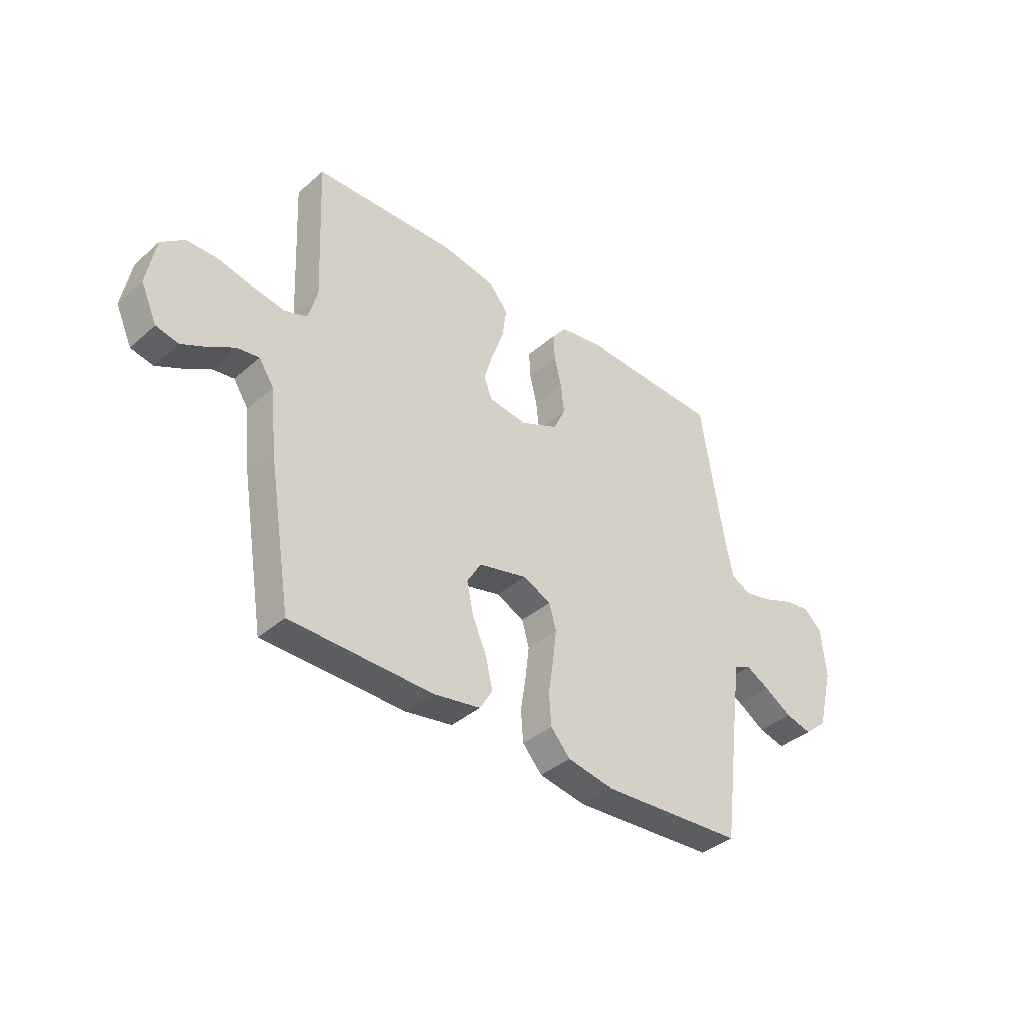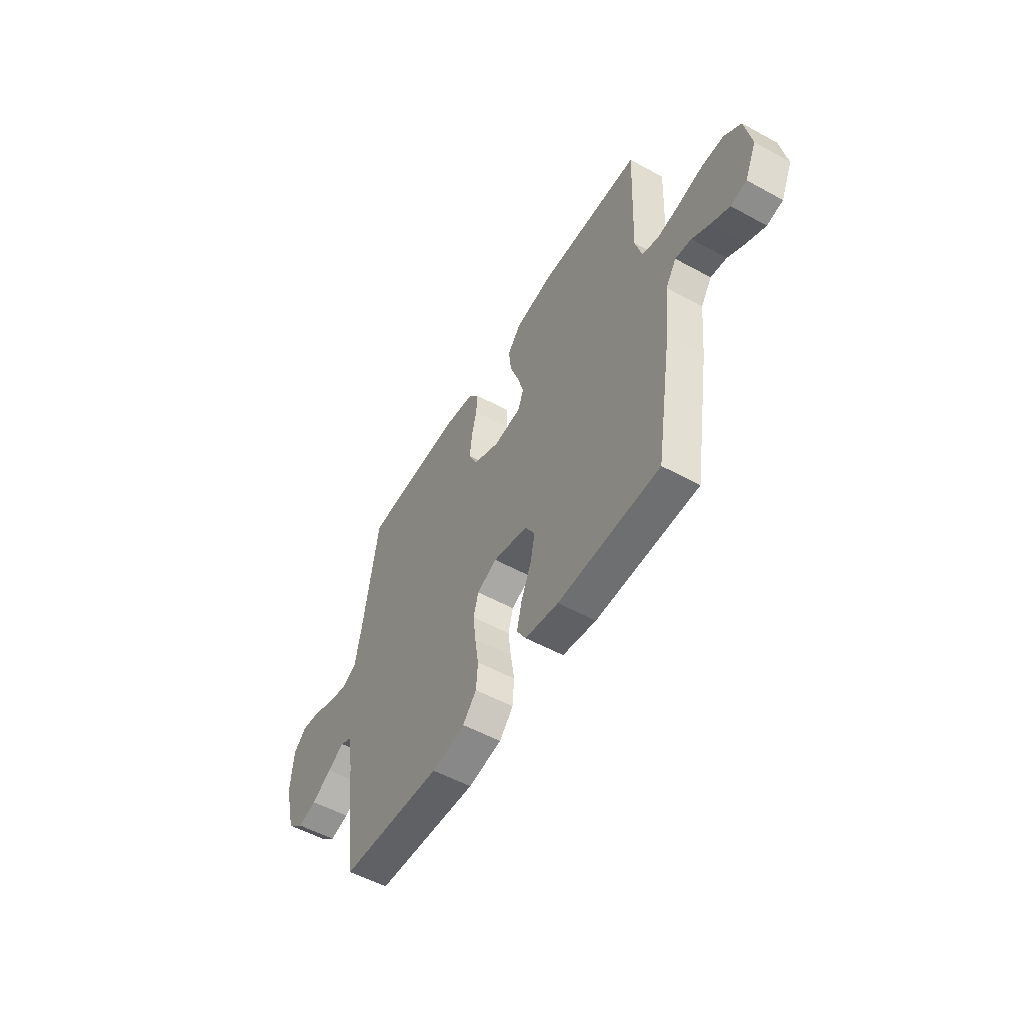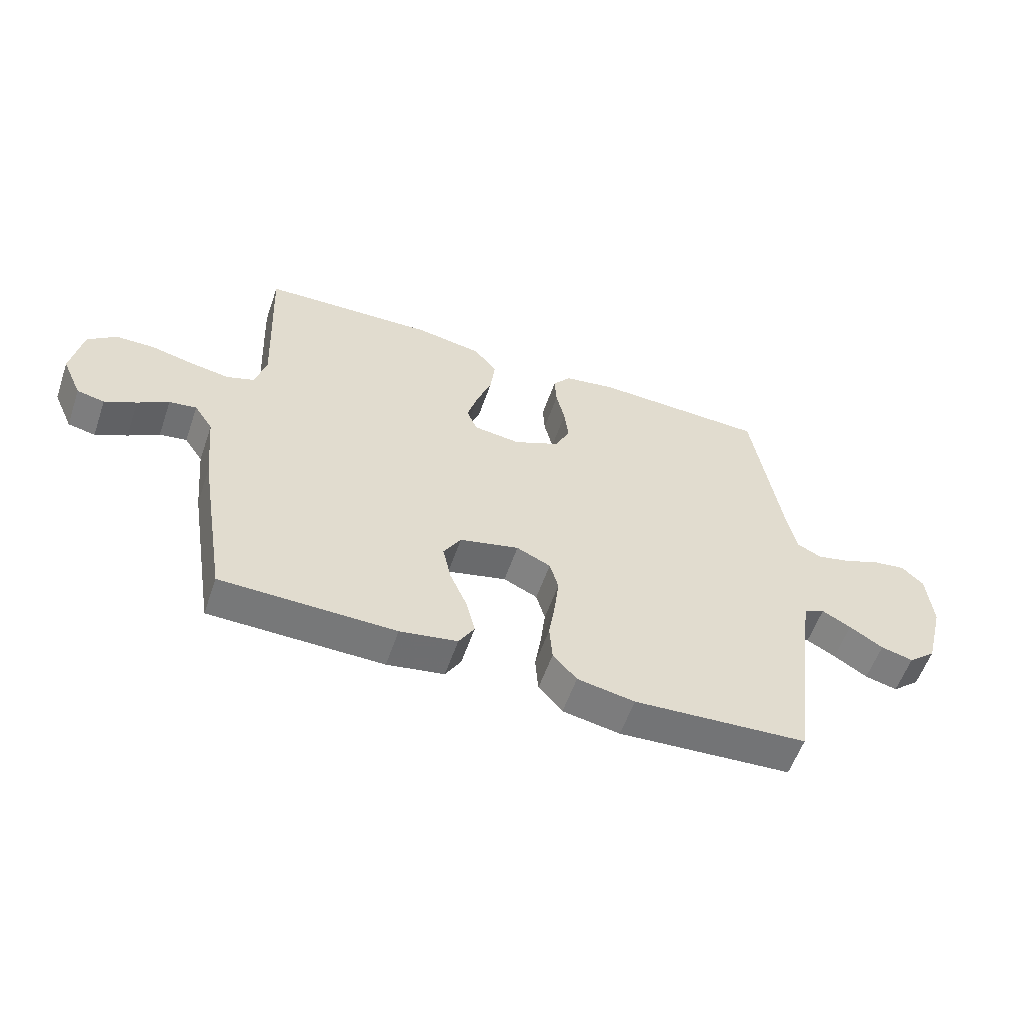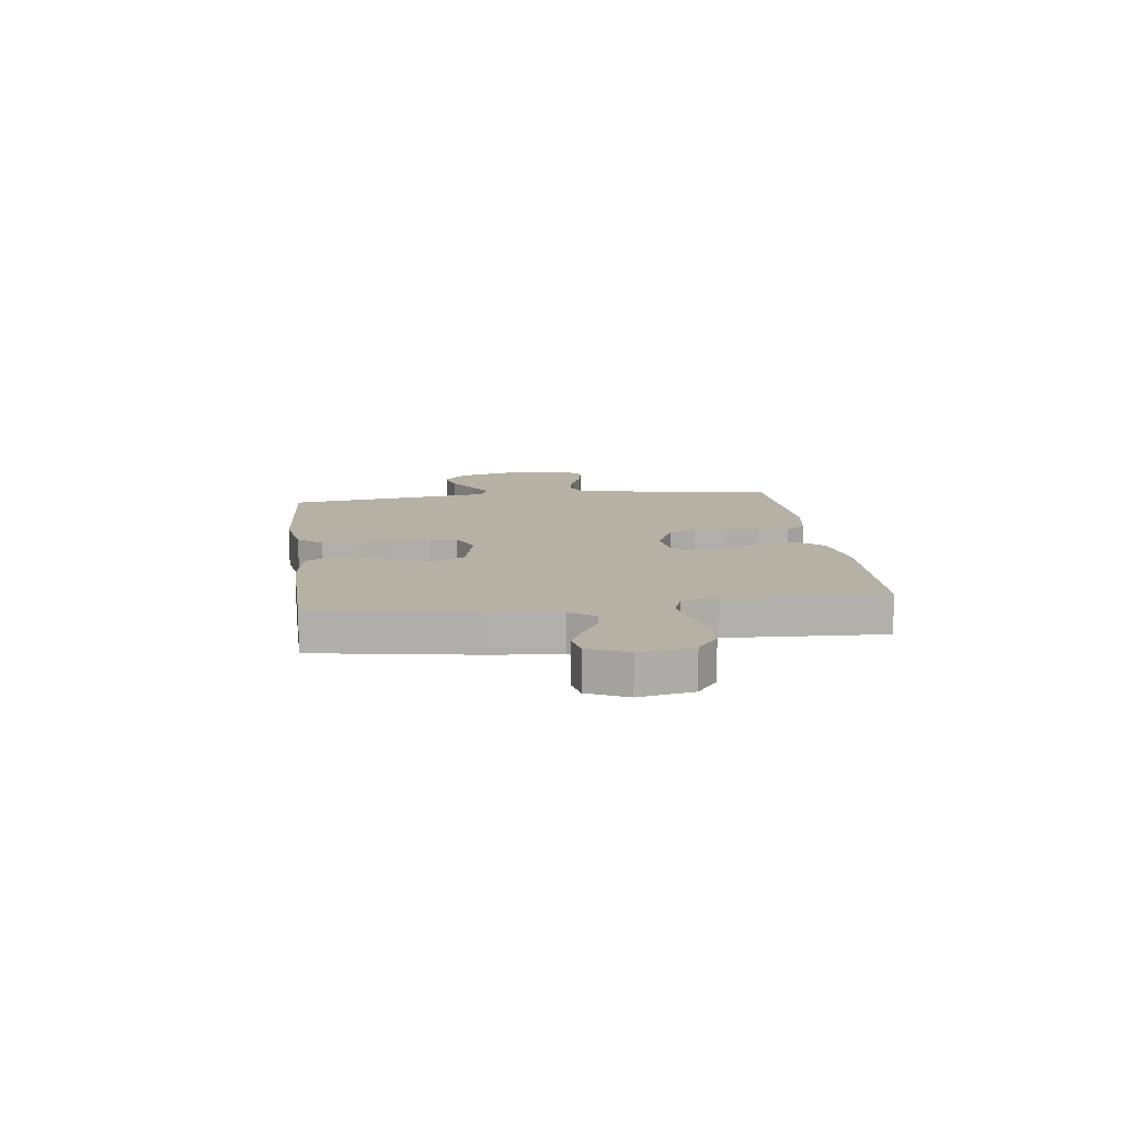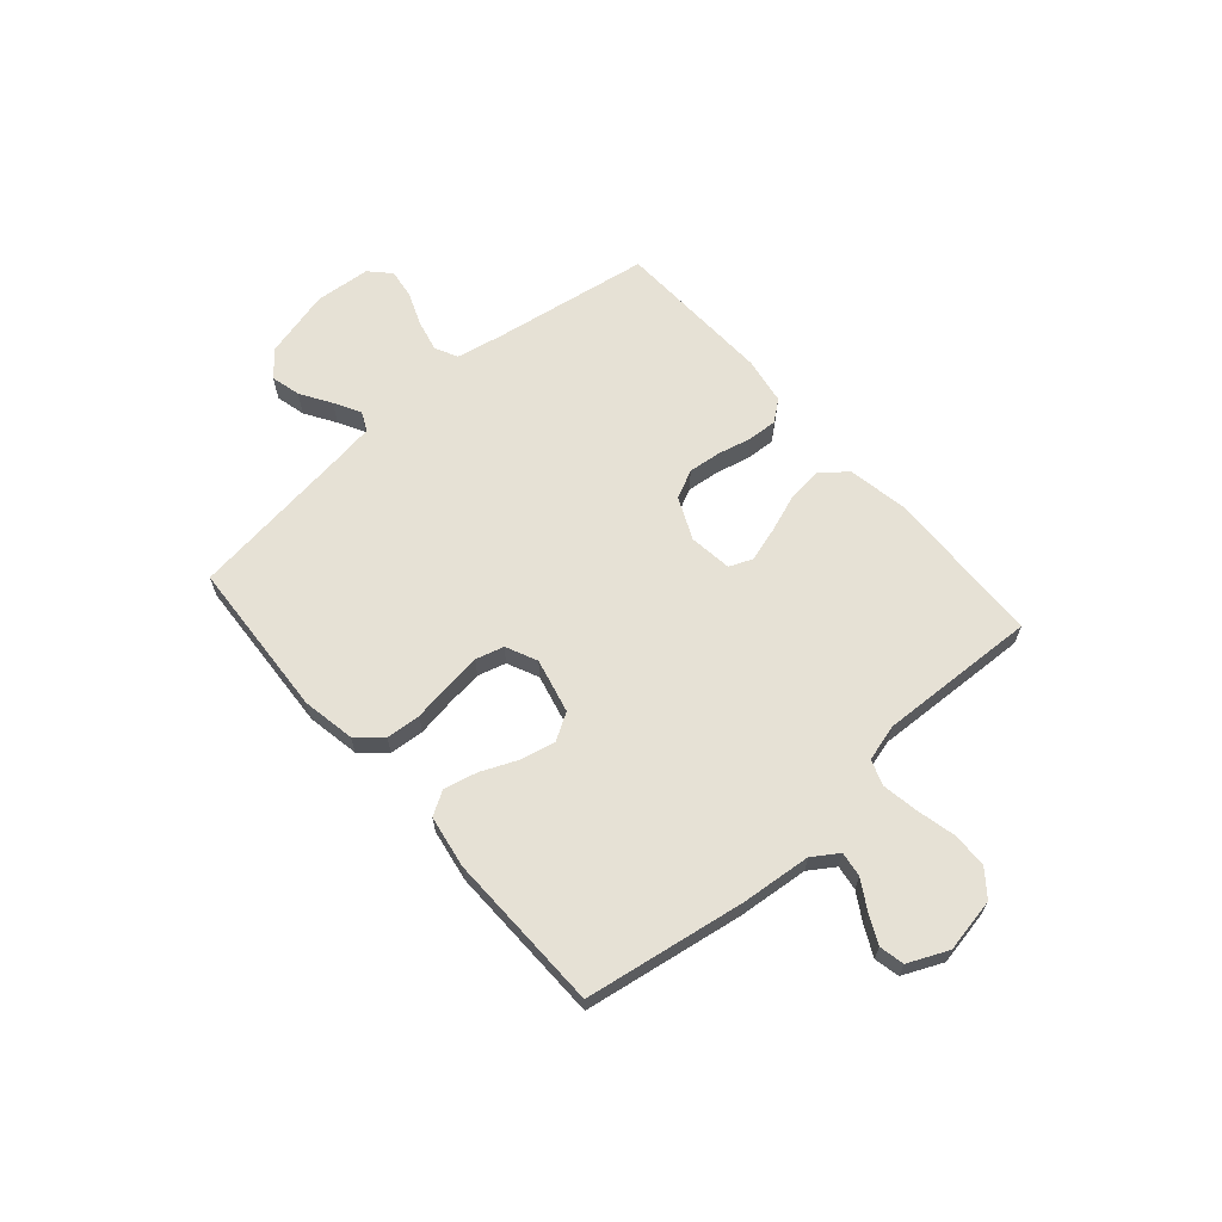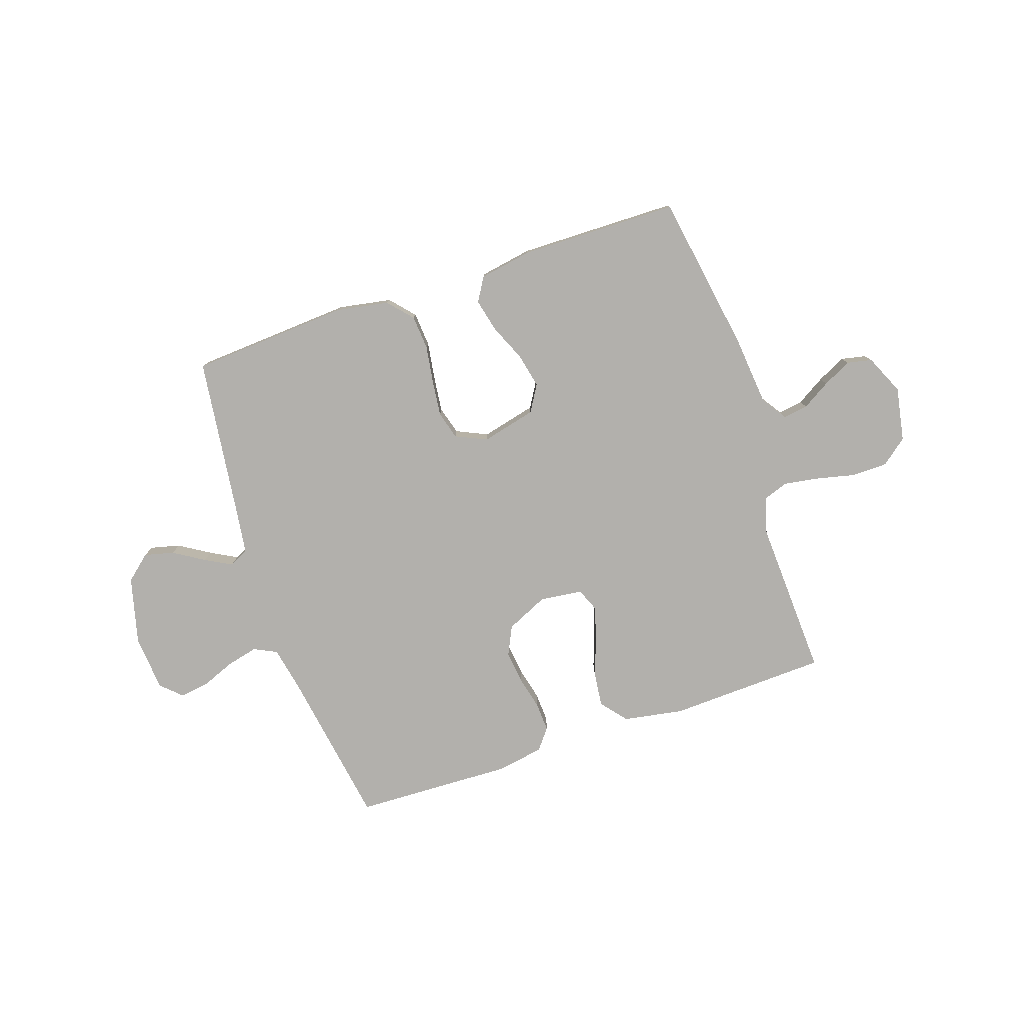
<metadata>
{"format":"obj","ext":"obj","renderer":"f3d","projection":"perspective","resolution":1024,"background":"white","views":[{"elev":-38.4,"azim":-42.5,"up":"+Z"},{"elev":-53.6,"azim":-120.3,"up":"+Z"},{"elev":-57.1,"azim":-19.0,"up":"+Z"},{"elev":12.0,"azim":-97.3,"up":"+Y"},{"elev":64.4,"azim":-131.2,"up":"+Y"},{"elev":-78.8,"azim":-161.3,"up":"+Y"}]}
</metadata>
<code>
v -0.5 0.07 -0.5
v -0.549 0.07 -0.2
v -0.562 0.07 -0.067
v -0.594 0.07 -0.019
v -0.641 0.07 -0.026
v -0.694 0.07 -0.058
v -0.748 0.07 -0.085
v -0.795 0.07 -0.075
v -0.829 0.07 0
v -0.81 0.07 0.102
v -0.761 0.07 0.141
v -0.694 0.07 0.142
v -0.621 0.07 0.125
v -0.554 0.07 0.114
v -0.506 0.07 0.131
v -0.487 0.07 0.2
v -0.5 0.07 0.5
v -0.2 0.07 0.511
v -0.086 0.07 0.491
v -0.046 0.07 0.442
v -0.054 0.07 0.376
v -0.08 0.07 0.304
v -0.099 0.07 0.24
v -0.081 0.07 0.196
v 0 0.07 0.186
v 0.079 0.07 0.222
v 0.105 0.07 0.276
v 0.098 0.07 0.338
v 0.083 0.07 0.401
v 0.08 0.07 0.457
v 0.111 0.07 0.496
v 0.2 0.07 0.511
v 0.5 0.07 0.5
v 0.548 0.07 0.2
v 0.565 0.07 0.115
v 0.608 0.07 0.094
v 0.667 0.07 0.108
v 0.73 0.07 0.133
v 0.786 0.07 0.141
v 0.824 0.07 0.105
v 0.833 0.07 0
v 0.8 0.07 -0.128
v 0.752 0.07 -0.169
v 0.696 0.07 -0.155
v 0.638 0.07 -0.119
v 0.588 0.07 -0.092
v 0.552 0.07 -0.109
v 0.539 0.07 -0.2
v 0.5 0.07 -0.5
v 0.2 0.07 -0.519
v 0.101 0.07 -0.501
v 0.06 0.07 -0.455
v 0.055 0.07 -0.39
v 0.066 0.07 -0.319
v 0.074 0.07 -0.251
v 0.059 0.07 -0.198
v 0 0.07 -0.171
v -0.103 0.07 -0.196
v -0.133 0.07 -0.246
v -0.119 0.07 -0.311
v -0.089 0.07 -0.38
v -0.074 0.07 -0.443
v -0.101 0.07 -0.488
v -0.2 0.07 -0.505
v -0.5 0 -0.5
v -0.549 0 -0.2
v -0.562 0 -0.067
v -0.594 0 -0.019
v -0.641 0 -0.026
v -0.694 0 -0.058
v -0.748 0 -0.085
v -0.795 0 -0.075
v -0.829 0 0
v -0.81 0 0.102
v -0.761 0 0.141
v -0.694 0 0.142
v -0.621 0 0.125
v -0.554 0 0.114
v -0.506 0 0.131
v -0.487 0 0.2
v -0.5 0 0.5
v -0.2 0 0.511
v -0.086 0 0.491
v -0.046 0 0.442
v -0.054 0 0.376
v -0.08 0 0.304
v -0.099 0 0.24
v -0.081 0 0.196
v 0 0 0.186
v 0.079 0 0.222
v 0.105 0 0.276
v 0.098 0 0.338
v 0.083 0 0.401
v 0.08 0 0.457
v 0.111 0 0.496
v 0.2 0 0.511
v 0.5 0 0.5
v 0.548 0 0.2
v 0.565 0 0.115
v 0.608 0 0.094
v 0.667 0 0.108
v 0.73 0 0.133
v 0.786 0 0.141
v 0.824 0 0.105
v 0.833 0 0
v 0.8 0 -0.128
v 0.752 0 -0.169
v 0.696 0 -0.155
v 0.638 0 -0.119
v 0.588 0 -0.092
v 0.552 0 -0.109
v 0.539 0 -0.2
v 0.5 0 -0.5
v 0.2 0 -0.519
v 0.101 0 -0.501
v 0.06 0 -0.455
v 0.055 0 -0.39
v 0.066 0 -0.319
v 0.074 0 -0.251
v 0.059 0 -0.198
v 0 0 -0.171
v -0.103 0 -0.196
v -0.133 0 -0.246
v -0.119 0 -0.311
v -0.089 0 -0.38
v -0.074 0 -0.443
v -0.101 0 -0.488
v -0.2 0 -0.505
f 60 61 62 63
f 59 60 63 64
f 51 52 53 54
f 51 54 55
f 48 49 50 51
f 47 48 51 55
f 46 47 55 56
f 42 43 44 45
f 42 45 46
f 41 42 46
f 37 38 39 40
f 36 37 40 41
f 31 32 33 34
f 31 34 35
f 28 29 30 31
f 27 28 31 35
f 26 27 35 36
f 19 20 21 22
f 19 22 23
f 16 17 18 19
f 15 16 19 23
f 14 15 23 24
f 10 11 12 13
f 10 13 14
f 9 10 14
f 5 6 7 8
f 5 8 9 14
f 64 1 2 3
f 59 64 3 4
f 41 46 56 57
f 26 36 41 57
f 25 26 57 58
f 4 5 14 24
f 25 58 59
f 4 24 25 59
f 127 126 125 124
f 128 127 124 123
f 118 117 116 115
f 119 118 115
f 115 114 113 112
f 119 115 112 111
f 120 119 111 110
f 109 108 107 106
f 110 109 106
f 110 106 105
f 104 103 102 101
f 105 104 101 100
f 98 97 96 95
f 99 98 95
f 95 94 93 92
f 99 95 92 91
f 100 99 91 90
f 86 85 84 83
f 87 86 83
f 83 82 81 80
f 87 83 80 79
f 88 87 79 78
f 77 76 75 74
f 78 77 74
f 78 74 73
f 72 71 70 69
f 78 73 72 69
f 67 66 65 128
f 68 67 128 123
f 121 120 110 105
f 121 105 100 90
f 122 121 90 89
f 88 78 69 68
f 123 122 89
f 123 89 88 68
f 1 65 66 2
f 2 66 67 3
f 3 67 68 4
f 4 68 69 5
f 5 69 70 6
f 6 70 71 7
f 7 71 72 8
f 8 72 73 9
f 9 73 74 10
f 10 74 75 11
f 11 75 76 12
f 12 76 77 13
f 13 77 78 14
f 14 78 79 15
f 15 79 80 16
f 16 80 81 17
f 17 81 82 18
f 18 82 83 19
f 19 83 84 20
f 20 84 85 21
f 21 85 86 22
f 22 86 87 23
f 23 87 88 24
f 24 88 89 25
f 25 89 90 26
f 26 90 91 27
f 27 91 92 28
f 28 92 93 29
f 29 93 94 30
f 30 94 95 31
f 31 95 96 32
f 32 96 97 33
f 33 97 98 34
f 34 98 99 35
f 35 99 100 36
f 36 100 101 37
f 37 101 102 38
f 38 102 103 39
f 39 103 104 40
f 40 104 105 41
f 41 105 106 42
f 42 106 107 43
f 43 107 108 44
f 44 108 109 45
f 45 109 110 46
f 46 110 111 47
f 47 111 112 48
f 48 112 113 49
f 49 113 114 50
f 50 114 115 51
f 51 115 116 52
f 52 116 117 53
f 53 117 118 54
f 54 118 119 55
f 55 119 120 56
f 56 120 121 57
f 57 121 122 58
f 58 122 123 59
f 59 123 124 60
f 60 124 125 61
f 61 125 126 62
f 62 126 127 63
f 63 127 128 64
f 64 128 65 1

</code>
